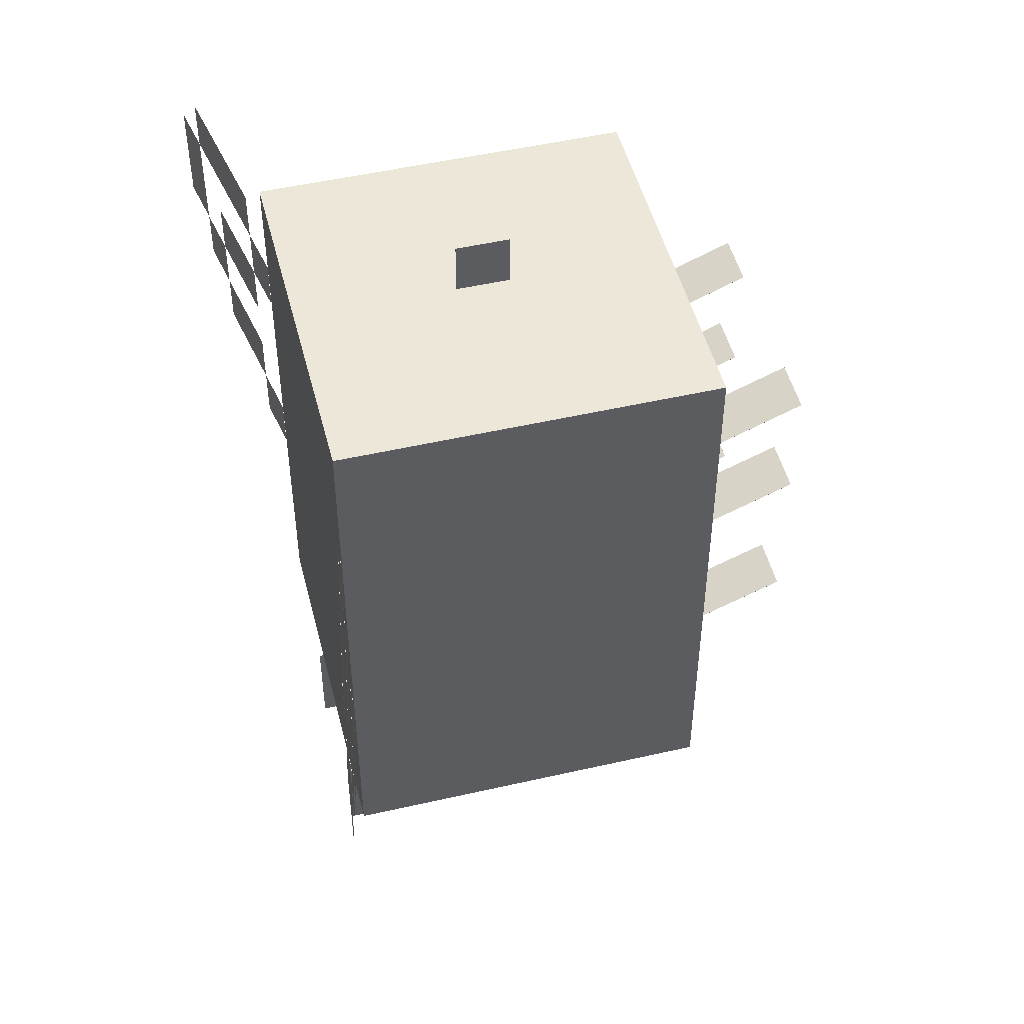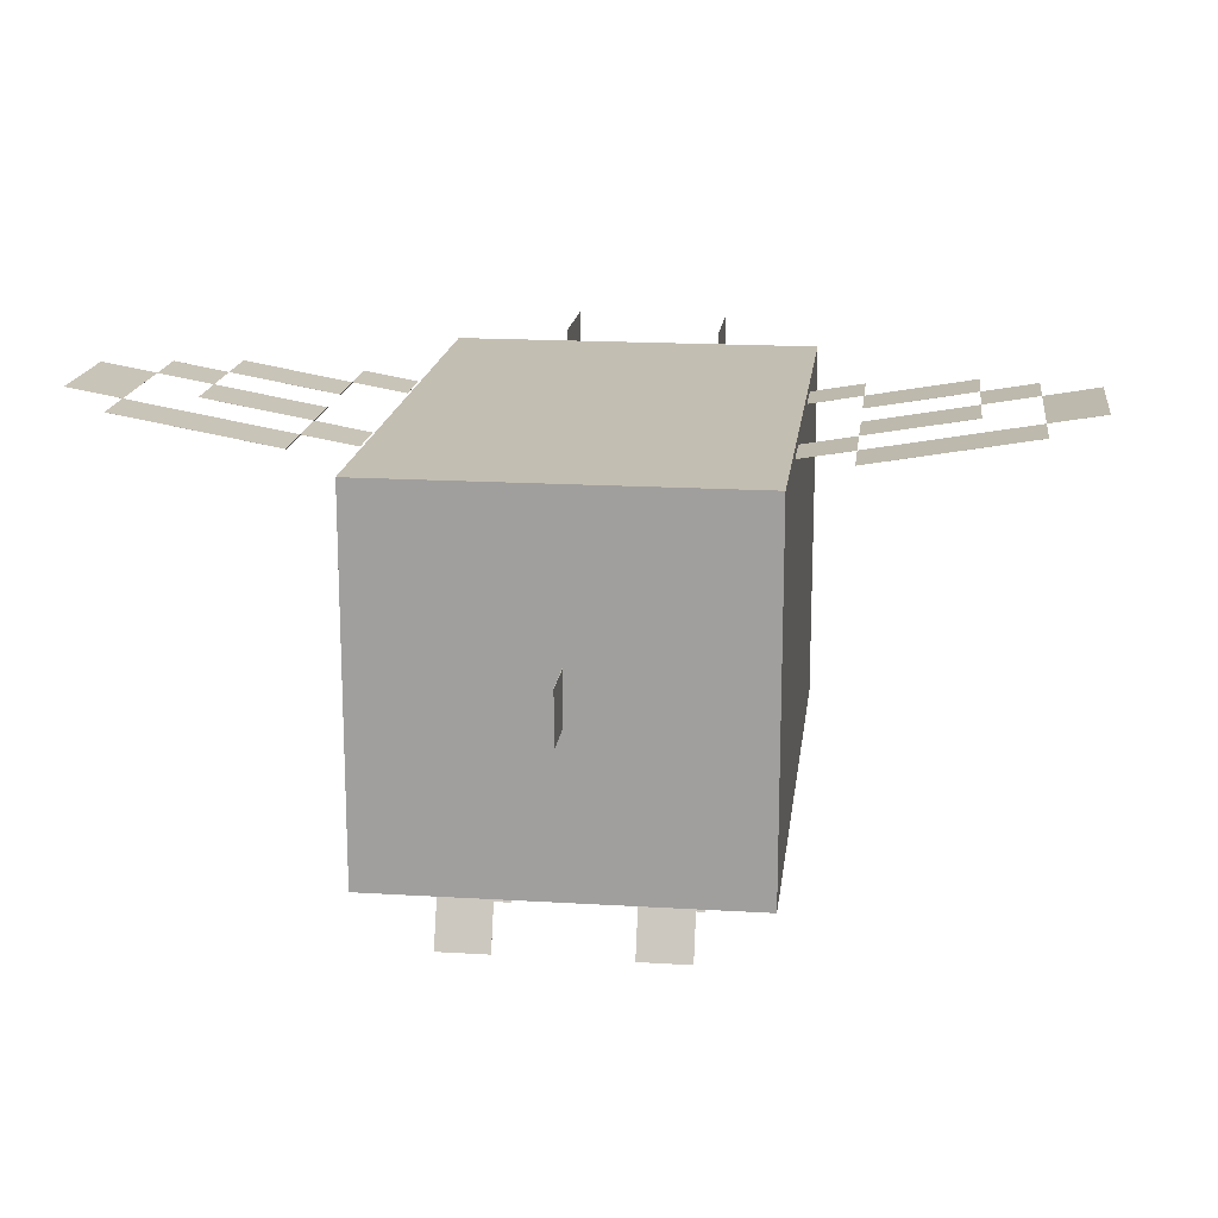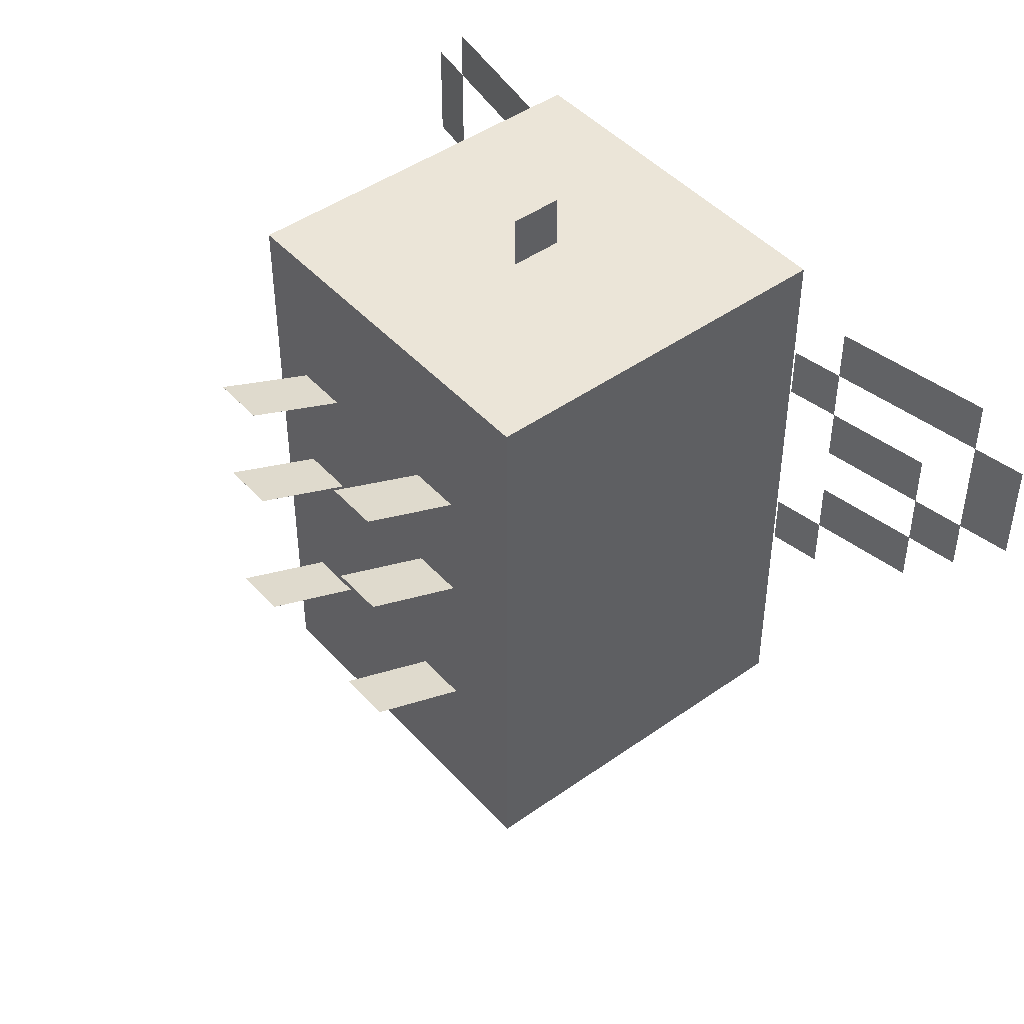
<metadata>
{"format":"obj","ext":"obj","renderer":"f3d","projection":"perspective","resolution":1024,"background":"white","views":[{"elev":49.7,"azim":75.8,"up":"+Y"},{"elev":17.3,"azim":-173.1,"up":"+Z"},{"elev":45.6,"azim":-129.2,"up":"+Y"}]}
</metadata>
<code>
o obj_0
v 63.7 		16 		78.96
v 63.7 		16 		78.95
v 63.7 		32 		78.95
v 63.7 		32 		78.96
v 24 		16 		32
v 55.82 		32 		77.57
v 24 		8 		32
v 55.82 		16 		77.57
v 24 		8 		24
v 24 		16 		24
v 24 		8 		16
v 24 		16 		16
v 55.82 		16 		77.56
v 55.82 		32 		77.56
v 24 		24 		64
v 24 		24 		40
v 24 		32 		40
v 24 		32 		64
v -32 		0 		32
v -32 		-16 		32
v -32 		-32 		48
v 24 		24 		32
v -32 		-40 		24
v -32 		-40 		48
v 24 		32 		32
v -32 		-32 		24
v -32 		-40 		16
v -32 		-16 		24
v -32 		0 		24
v -32 		0 		16
v 24 		24 		16
v 24 		32 		16
v 55.82 		8 		77.57
v 55.82 		8 		77.56
v -32 		-32 		56
v -32 		-24 		56
v -11.99 		25.87 		15.39
v -11.99 		25.86 		15.39
v -11.99 		31.99 		0.606
v -11.99 		32 		0.61
v -32 		-40 		56
v 55.82 		40 		77.56
v 55.82 		40 		77.57
v -32 		16 		32
v -32 		8 		32
v 32.18 		40 		73.4
v 32.18 		32 		73.4
v -32 		16 		24
v -32 		8 		24
v -32 		16 		16
v -32 		8 		16
v 32.18 		32 		73.39
v -11.99 		14.13 		0.61
v 32.18 		40 		73.39
v -32 		32 		40
v -32 		24 		40
v 47.94 		24 		76.18
v 32.18 		24 		73.4
v 32.18 		16 		73.4
v 47.94 		16 		76.18
v -32 		32 		32
v 47.94 		8 		76.18
v 32.18 		8 		73.4
v 32.18 		0 		73.4
v 47.94 		0 		76.18
v 0 		-40 		64
v 0 		-40 		32
v 8 		-40 		32
v 8 		-40 		40
v 8 		-40 		40
v 47.94 		16 		76.17
v 8 		-40 		48
v -16 		-32 		64
v 32.18 		16 		73.39
v 8 		-40 		56
v 32.18 		24 		73.39
v 47.94 		24 		76.17
v 0 		-32 		32
v 8 		-40 		64
v -32 		24 		32
v -8 		-32 		32
v -16 		-32 		32
v -16 		-32 		40
v -16 		-32 		40
v -16 		-32 		48
v 8 		-32 		64
v -16 		-32 		56
v 8 		-32 		56
v 8 		-32 		48
v 47.94 		0 		76.17
v 8 		-32 		40
v 32.18 		0 		73.39
v 8 		-32 		40
v 32.18 		8 		73.39
v 8 		-32 		32
v 47.94 		8 		76.17
v -24 		0 		32
v -24 		-16 		32
v -24 		-16 		24
v -24 		0 		24
v 0 		-40 		24
v 8 		-40 		24
v 8 		-32 		24
v 0 		-32 		24
v -24 		-32 		24
v -24 		-32 		40
v -24 		-32 		40
v -24 		-32 		48
v -24 		-40 		40
v -24 		-40 		48
v -24 		-32 		56
v -24 		-24 		56
v -24 		-24 		64
v -24 		-32 		64
v 8 		-24 		64
v -24 		0 		64
v 8 		-8 		64
v -71.69 		32 		78.96
v -71.7 		32 		78.95
v -71.7 		16 		78.95
v -71.69 		16 		78.96
v -24 		-40 		56
v -16 		-40 		48
v -63.82 		32 		77.57
v -16 		-40 		56
v -16.01 		-40 		56
v -63.82 		16 		77.57
v -63.82 		16 		77.56
v -63.82 		32 		77.56
v 0 		-40 		72
v 8 		-40 		72
v -16 		-40 		40
v -16 		-40 		24
v -16 		-40 		32
v 8 		32 		0.612
v 8 		31.99 		0.608
v 8 		25.87 		15.39
v 8 		25.88 		15.39
v -16 		-32 		24
v -63.82 		8 		77.56
v -63.82 		8 		77.57
v 8 		14.14 		0.612
v 8 		14.13 		0.608
v 8 		8.005 		15.39
v 8 		8.014 		15.39
v -63.82 		40 		77.57
v -63.82 		40 		77.56
v 8 		-9.863 		0.612
v 8 		-9.872 		0.608
v 8 		-15.99 		15.39
v 8 		-15.99 		15.39
v -40.18 		40 		73.4
v -40.18 		32 		73.4
v 8 		-48 		56
v 8 		-48 		64
v -40.18 		32 		73.39
v -40.18 		40 		73.39
v 32.18 		-8 		73.4
v 32.18 		-8 		73.39
v -16 		-40 		40
v -40.18 		24 		73.4
v -55.94 		24 		76.18
v -55.94 		16 		76.18
v -40.18 		16 		73.4
v 8.01 		-64 		72
v 8.02 		-64 		72
v 8.02 		-48 		72
v 8.01 		-48 		72
v -40.18 		8 		73.4
v -55.94 		8 		76.18
v 16 		-8 		72
v -55.94 		0 		76.18
v 8 		-8 		72
v -40.18 		0 		73.4
v 8 		-24 		72
v 16 		-24 		72
v -40.18 		16 		73.39
v -55.94 		16 		76.17
v -55.94 		24 		76.17
v -40.18 		24 		73.39
v 24.3 		0 		72.01
v 24.3 		0 		72
v 8 		32 		72
v 24.3 		-8 		72
v 24.3 		-8 		72.01
v 16 		32 		72
v -40.18 		0 		73.39
v -55.94 		0 		76.17
v 24.3 		32 		72.01
v 24.3 		32 		72
v -55.94 		8 		76.17
v 24.3 		24 		72
v -40.18 		8 		73.39
v 24.3 		24 		72.01
v 8 		24 		72
v 16 		24 		72
v 8 		16 		72
v 8 		8 		72
v 16 		0 		72
v -11.99 		8.009 		15.39
v 24 		48 		16
v -11.99 		14.12 		0.606
v -11.99 		8 		15.39
v 24 		16 		64
v 24 		-40 		56
v 24 		-40 		48
v 24 		-32 		48
v 24 		-32 		56
v 24 		0 		64
v 24 		0 		32
v 24 		0 		24
v 24 		0 		16
v 24 		8 		64
v 24 		-24 		56
v 24 		32 		72
v 24 		-40 		64
v 24 		48 		72
v 24 		-32 		64
v 24 		24 		72
v 24 		-24 		64
v 24 		16 		72
v -11.99 		-9.868 		0.61
v 24 		8 		72
v -11.99 		-15.99 		15.39
v 24 		-16 		32
v 24 		-16 		24
v 24 		0 		72
v -11.99 		-9.877 		0.606
v -11.99 		-16 		15.39
v 24 		-32 		24
v 24 		-40 		72
v 24 		-40 		24
v 24 		-40 		16
v -40.18 		-8 		73.39
v -40.18 		-8 		73.4
v 16 		-40 		72
v -32 		32 		16
v -32 		24 		16
v -32.3 		-8 		72.01
v -32.3 		-8 		72
v -32.3 		0 		72
v -32.3 		0 		72.01
v -32 		48 		16
v -32.3 		24 		72.01
v -32.3 		24 		72
v -32.3 		32 		72
v -32.3 		32 		72.01
v 16 		32 		0.612
v 16 		25.88 		15.39
v 16 		25.87 		15.39
v 16 		31.99 		0.608
v 16 		-40 		56
v 16 		-40 		48
v 16 		-40 		48
v 16 		-40 		64
v 16 		14.14 		0.612
v 16 		8.014 		15.39
v 16 		8.005 		15.39
v 16 		14.13 		0.608
v 16 		-32 		48
v 16 		-32 		48
v 16 		-40 		40
v 16 		-9.863 		0.612
v 16 		-15.99 		15.39
v 16 		-15.99 		15.39
v 16 		-9.872 		0.608
v 16 		-32 		40
v 16 		-32 		40
v 16 		-32 		40
v -8 		-40 		32
v -8 		-40 		24
v -8 		-32 		24
v -16 		-48 		56
v -16.01 		-48 		56
v -16.01 		-40 		64
v -16.01 		-48 		64
v -16 		-48 		64
v -24 		-40 		64
v -16 		0 		64
v 16 		-24 		56
v 16 		-24 		64
v 16 		-8 		64
v 16 		0 		64
v 8.01 		-40 		64
v 8.01 		-40 		56
v 16 		-32 		56
v 16 		-32 		64
v 16 		-16 		24
v -15.99 		-64 		72
v 16 		-16 		32
v -15.99 		-64 		64
v -15.99 		-48 		64
v -15.99 		-48 		72
v 16 		0 		32
v -16 		-40 		64
v 16 		0 		24
v 8.01 		-48 		64
v 8.01 		-48 		56
v -16 		-64 		64
v -16 		-24 		64
v -16 		-64 		72
v 16 		-32 		24
v -16 		-48 		72
v -24 		-40 		72
v -16 		-40 		72
v -32 		-24 		64
v -32 		0 		64
v -32 		16 		64
v -32 		8 		64
v 16 		-40 		40
v -32 		32 		64
v -32 		24 		64
v -4.4 		56 		48
v -16 		-24 		72
v -4.4 		56 		40
v -16 		-32 		72
v -4.4 		48 		40
v 0 		-32 		72
v -4.4 		48 		48
v -4.32 		56 		40
v -4.32 		56 		48
v -4.32 		48 		48
v -4.32 		48 		40
v -16 		32 		72
v -8 		32 		72
v -32 		48 		72
v -16 		24 		72
v -32 		32 		72
v -8 		24 		72
v -32 		24 		72
v -16 		16 		72
v -8 		16 		72
v -32 		16 		72
v -16 		8 		72
v -8 		8 		72
v -32 		8 		72
v -32 		0 		72
v -32 		-32 		72
v -32 		-40 		72
v -16 		0 		72
v -24 		16 		72
v -24 		8 		72
v -24 		-24 		72
v -24 		-32 		72
v -24 		-40 		40
v -24 		-40 		48
v -24 		-32 		48
v -24 		-32 		40
v 8.02 		-64 		64
v 8.01 		-64 		64
v 8.02 		-48 		64
v -20 		32 		0.61
v -20 		25.87 		15.39
v -20 		25.86 		15.39
v -20 		31.99 		0.606
v -20 		14.13 		0.61
v -20 		8.009 		15.39
v -20 		8 		15.39
v -20 		14.12 		0.606
v -20 		-9.868 		0.61
v -20 		-15.99 		15.39
v -20 		-16 		15.39
v -20 		-9.877 		0.606
g group_0_1051659
f 23 24 21
f 23 21 26
f 39 40 38
f 37 38 40
f 39 352 40
f 345 23 134
f 132 345 134
f 135 136 137
f 135 137 138
f 107 83 82
f 139 105 82
f 107 82 105
f 142 143 144
f 142 144 145
f 132 83 107
f 132 107 345
f 148 149 150
f 148 150 151
f 154 155 79
f 154 79 75
f 165 166 167
f 165 167 168
f 359 202 203
f 202 53 203
f 200 203 53
f 202 359 53
f 363 228 229
f 228 222 229
f 224 229 222
f 228 363 222
f 206 232 230
f 206 230 207
f 248 135 138
f 248 138 249
f 250 137 136
f 250 136 251
f 249 138 137
f 249 137 250
f 251 136 135
f 251 135 248
f 256 142 145
f 256 145 257
f 258 144 143
f 258 143 259
f 257 145 144
f 257 144 258
f 69 68 262
f 259 143 142
f 259 142 256
f 263 148 151
f 263 151 264
f 232 206 262
f 254 262 206
f 265 150 149
f 265 149 266
f 264 151 150
f 264 150 265
f 266 149 148
f 266 148 263
f 262 269 268
f 262 268 69
f 254 261 269
f 254 269 262
f 273 274 126
f 273 126 125
f 251 248 250
f 249 250 248
f 275 126 274
f 275 274 276
f 276 274 273
f 276 273 277
f 259 256 258
f 257 258 256
f 266 263 265
f 264 265 263
f 278 122 126
f 278 126 275
f 252 255 285
f 284 285 255
f 73 87 111
f 73 111 114
f 289 291 292
f 289 292 293
f 277 295 275
f 277 275 276
f 297 298 285
f 297 285 284
f 291 299 277
f 291 277 292
f 301 299 291
f 301 291 289
f 293 292 277
f 293 277 303
f 155 154 298
f 155 298 297
f 277 273 125
f 277 125 295
f 299 301 303
f 299 303 277
f 301 289 293
f 301 293 303
f 313 315 317
f 313 317 319
f 320 321 322
f 320 322 323
f 321 313 319
f 321 319 322
f 323 317 315
f 323 315 320
f 321 320 315
f 321 315 313
f 287 286 88
f 287 88 86
f 40 352 37
f 154 75 285
f 154 285 298
f 102 232 68
f 232 262 68
f 302 95 268
f 103 95 302
f 93 268 95
f 69 268 93
f 133 134 23
f 24 23 345
f 24 345 346
f 345 107 348
f 347 346 345
f 347 345 348
f 284 79 155
f 284 155 297
f 349 350 297
f 349 297 351
f 166 349 351
f 166 351 167
f 168 297 350
f 168 350 165
f 165 350 349
f 165 349 166
f 167 351 297
f 167 297 168
f 352 353 37
f 38 354 355
f 38 355 39
f 352 355 354
f 352 354 353
f 38 37 353
f 38 353 354
f 352 39 355
f 357 200 356
f 53 356 200
f 203 358 359
f 356 359 358
f 356 358 357
f 357 358 200
f 203 200 358
f 53 359 356
f 361 224 360
f 222 360 224
f 229 362 363
f 360 363 362
f 360 362 361
f 361 362 224
f 229 224 362
f 222 363 360
g group_0_5778467
f 183 186 217
f 196 195 197
f 25 201 17
f 32 201 25
f 201 217 17
f 31 22 10
f 12 31 10
f 5 10 22
f 22 16 5
f 204 5 16
f 204 16 15
f 11 9 211
f 212 11 211
f 210 211 9
f 9 7 210
f 209 210 7
f 209 7 213
f 18 17 217
f 215 18 217
f 221 204 15
f 221 15 219
f 227 209 213
f 227 213 223
f 217 186 215
f 197 221 196
f 219 196 221
f 223 198 199
f 223 199 227
f 237 61 243
f 243 61 55
f 80 238 48
f 50 48 238
f 48 44 80
f 56 80 44
f 30 11 212
f 201 243 323
f 31 12 238
f 50 238 12
f 97 279 116
f 317 323 243
f 30 29 49
f 51 30 49
f 45 49 29
f 45 29 19
f 45 19 307
f 100 296 97
f 296 294 97
f 279 97 294
f 311 326 55
f 44 308 56
f 312 56 308
f 326 324 325
f 309 45 307
f 326 325 217
f 243 55 326
f 326 311 328
f 329 327 331
f 329 331 332
f 195 332 197
f 330 312 308
f 330 308 333
f 183 217 325
f 340 199 198
f 243 326 319
f 317 243 319
f 336 309 307
f 336 307 337
f 322 217 323
f 326 217 322
f 195 329 332
f 319 326 322
f 334 340 335
f 198 335 340
f 333 341 330
f 327 330 341
f 342 336 337
f 32 237 243
f 32 243 201
f 51 11 30
f 294 283 279
f 201 323 217
f 328 324 326
f 327 341 331
f 337 340 342
f 334 342 340
g group_0_6657700
f 106 109 110
f 106 110 108
f 160 109 106
f 160 106 84
f 110 109 160
f 110 160 123
f 85 84 106
f 85 106 108
f 267 260 253
f 267 253 310
f 310 70 91
f 310 91 267
f 72 70 310
f 72 310 253
f 260 267 91
f 260 91 89
g group_0_10579762
f 10 9 11
f 10 11 12
f 27 23 26
f 27 26 28
f 29 30 28
f 27 28 30
f 25 22 31
f 25 31 32
f 49 48 50
f 49 50 51
f 103 288 104
f 101 233 102
f 105 139 99
f 100 99 272
f 212 226 233
f 211 226 212
f 226 230 233
f 232 233 230
f 30 212 27
f 50 12 11
f 80 61 237
f 80 237 238
f 238 32 31
f 100 272 104
f 139 272 99
f 233 101 27
f 271 27 101
f 133 27 271
f 233 27 212
f 11 51 50
f 32 238 237
f 100 104 288
f 302 288 103
f 296 100 288
f 102 233 232
f 133 23 27
g group_0_11045164
f 97 98 99
f 97 99 100
f 28 20 19
f 28 19 29
g group_0_12491058
f 205 206 207
f 205 207 208
f 252 253 254
f 206 205 254
f 252 254 205
f 254 253 260
f 254 260 261
g group_0_13208110
f 5 7 9
f 5 9 10
f 17 16 22
f 17 22 25
f 45 44 48
f 45 48 49
f 56 55 61
f 56 61 80
f 210 225 226
f 210 226 211
f 288 290 294
f 288 294 296
g group_0_14135104
f 35 21 24
f 35 24 41
f 67 101 102
f 67 102 68
f 95 103 104
f 95 104 78
f 112 113 114
f 112 114 111
f 86 73 115
f 123 126 110
f 125 126 123
f 122 110 126
f 87 85 108
f 87 108 111
f 130 66 79
f 130 79 131
f 171 173 175
f 171 175 176
f 219 15 18
f 219 18 215
f 218 208 214
f 218 214 220
f 223 213 204
f 223 204 221
f 231 216 218
f 231 218 220
f 209 227 220
f 231 220 227
f 215 186 196
f 215 196 219
f 221 197 198
f 221 198 223
f 227 199 171
f 227 171 176
f 236 231 176
f 227 176 231
f 134 133 271
f 134 271 270
f 236 255 216
f 236 216 231
f 81 272 139
f 81 139 82
f 281 280 286
f 281 286 287
f 116 279 113
f 300 113 279
f 304 278 275
f 295 305 275
f 304 275 305
f 306 36 35
f 314 316 318
f 175 314 318
f 130 131 318
f 175 318 131
f 328 311 312
f 328 312 330
f 332 331 334
f 332 334 335
f 333 308 309
f 333 309 336
f 337 307 306
f 183 325 329
f 183 329 195
f 35 338 306
f 337 306 338
f 328 330 327
f 73 300 115
f 341 333 336
f 341 336 342
f 343 337 338
f 343 338 344
f 253 285 72
f 252 285 253
f 75 72 285
f 286 260 89
f 88 286 89
f 110 346 347
f 110 347 108
f 41 24 346
f 110 122 346
f 41 346 122
f 281 115 117
f 281 117 282
f 316 344 304
f 316 304 305
f 324 328 327
f 343 340 337
f 314 340 343
g group_0_15057251
f 15 16 17
f 15 17 18
f 21 36 20
f 36 307 20
f 35 36 21
f 19 20 307
f 68 69 67
f 69 70 67
f 70 72 67
f 72 75 125
f 66 125 75
f 66 75 79
f 88 89 85
f 82 83 81
f 84 85 89
f 85 87 88
f 86 88 87
f 73 86 87
f 78 81 89
f 91 78 89
f 93 78 91
f 95 78 93
f 81 83 89
f 83 84 89
f 99 98 105
f 105 98 107
f 106 107 98
f 106 98 108
f 97 116 98
f 108 98 112
f 111 108 112
f 113 112 116
f 112 98 116
f 115 300 117
f 93 91 70
f 93 70 69
f 186 183 195
f 186 195 196
f 199 173 171
f 207 225 214
f 208 207 214
f 216 205 208
f 216 208 218
f 220 214 209
f 226 225 230
f 207 230 225
f 210 209 225
f 209 214 225
f 213 7 5
f 213 5 204
f 176 175 131
f 176 131 236
f 255 252 205
f 255 205 216
f 26 21 20
f 26 20 28
f 261 260 267
f 268 269 267
f 261 267 269
f 270 271 101
f 270 101 67
f 78 104 272
f 78 272 81
f 280 281 282
f 283 294 282
f 302 290 288
f 73 114 113
f 73 113 300
f 67 72 270
f 130 295 66
f 302 268 290
f 267 260 290
f 268 267 290
f 125 123 72
f 123 160 72
f 132 72 160
f 134 270 132
f 270 72 132
f 307 36 306
f 260 280 290
f 295 125 66
f 305 295 130
f 308 44 45
f 308 45 309
f 84 83 132
f 84 132 160
f 311 55 56
f 311 56 312
f 280 282 290
f 286 280 260
f 294 290 282
f 325 324 327
f 325 327 329
f 197 332 198
f 199 340 173
f 173 314 175
f 338 35 41
f 338 41 339
f 332 335 198
f 314 173 340
f 279 117 300
f 305 130 316
f 318 316 130
f 344 338 339
f 344 339 304
f 348 106 347
f 107 106 348
f 108 347 106
f 122 278 41
f 339 41 278
f 339 278 304
f 279 283 117
f 282 117 283
f 115 281 86
f 287 86 281
f 131 79 284
f 255 236 284
f 131 284 236
f 331 341 342
f 331 342 334
f 314 343 344
f 314 344 316
g group_0_15395814
f 1 2 3
f 1 3 4
f 4 6 8
f 4 8 1
f 2 13 14
f 2 14 3
f 2 1 13
f 8 13 1
f 4 3 14
f 4 14 6
f 8 6 14
f 8 14 13
f 33 34 13
f 33 13 8
f 42 43 6
f 42 6 14
f 43 46 47
f 43 47 6
f 52 54 14
f 14 54 42
f 57 58 59
f 57 59 60
f 62 63 64
f 62 64 65
f 71 74 76
f 71 76 77
f 90 92 94
f 90 94 96
f 90 65 92
f 64 92 65
f 71 60 74
f 59 74 60
f 76 58 57
f 76 57 77
f 94 63 62
f 94 62 96
f 62 65 90
f 62 90 96
f 77 57 60
f 77 60 71
f 60 71 96
f 60 96 62
f 8 60 62
f 8 62 33
f 34 96 71
f 34 71 13
f 62 96 33
f 34 33 96
f 8 13 71
f 8 71 60
f 118 119 120
f 118 120 121
f 124 118 121
f 124 121 127
f 128 120 119
f 128 119 129
f 121 120 128
f 121 128 127
f 119 118 129
f 124 129 118
f 128 129 124
f 128 124 127
f 14 6 52
f 47 52 6
f 140 141 127
f 140 127 128
f 43 42 54
f 43 54 46
f 146 147 129
f 146 129 124
f 76 74 59
f 76 59 58
f 152 146 124
f 152 124 153
f 63 94 92
f 63 92 64
f 156 129 147
f 156 147 157
f 158 159 92
f 158 92 64
f 161 162 163
f 161 163 164
f 46 54 52
f 46 52 47
f 169 170 172
f 169 172 174
f 52 47 58
f 52 58 76
f 177 178 179
f 177 179 180
f 181 182 184
f 181 184 185
f 187 188 191
f 187 191 193
f 189 190 192
f 189 192 194
f 64 181 185
f 64 185 158
f 187 174 172
f 187 172 188
f 47 189 194
f 47 194 58
f 177 164 163
f 177 163 178
f 159 184 182
f 159 182 92
f 179 162 180
f 161 180 162
f 76 192 190
f 76 190 52
f 191 170 193
f 169 193 170
f 159 158 184
f 185 184 158
f 191 188 172
f 191 172 170
f 64 92 182
f 64 182 181
f 162 179 178
f 162 178 163
f 76 58 192
f 194 192 58
f 47 52 190
f 47 190 189
f 178 163 170
f 178 170 191
f 163 127 141
f 163 141 170
f 191 140 128
f 191 128 178
f 141 140 191
f 141 191 170
f 163 178 127
f 128 127 178
f 124 156 153
f 129 156 124
f 147 146 157
f 152 157 146
f 161 164 177
f 161 177 180
f 193 169 174
f 193 174 187
f 234 235 174
f 234 174 187
f 156 157 152
f 156 152 153
f 153 156 180
f 153 180 161
f 239 240 241
f 239 241 242
f 244 245 246
f 244 246 247
f 242 174 235
f 242 235 239
f 247 153 161
f 247 161 244
f 240 234 187
f 240 187 241
f 245 180 156
f 245 156 246
f 235 234 240
f 235 240 239
f 187 174 241
f 242 241 174
f 161 180 245
f 161 245 244
f 156 153 246
f 247 246 153

</code>
